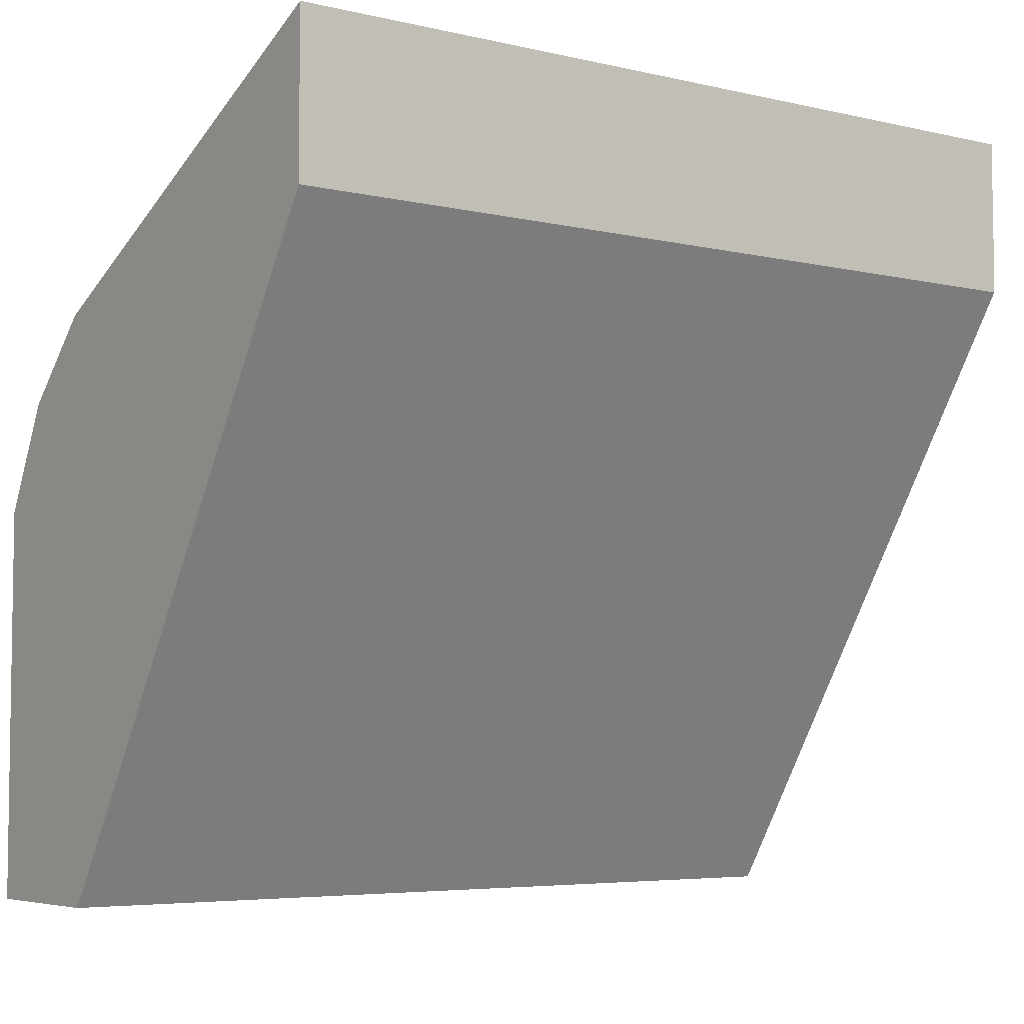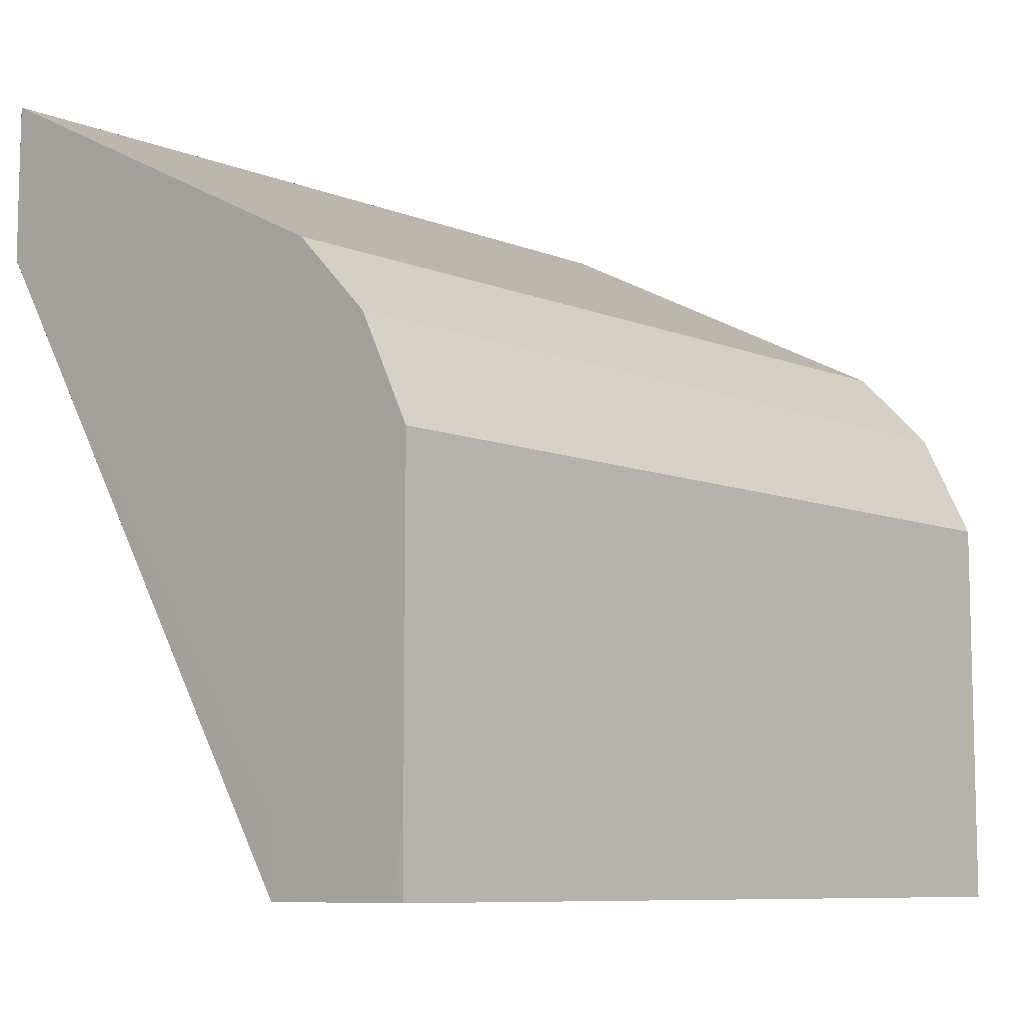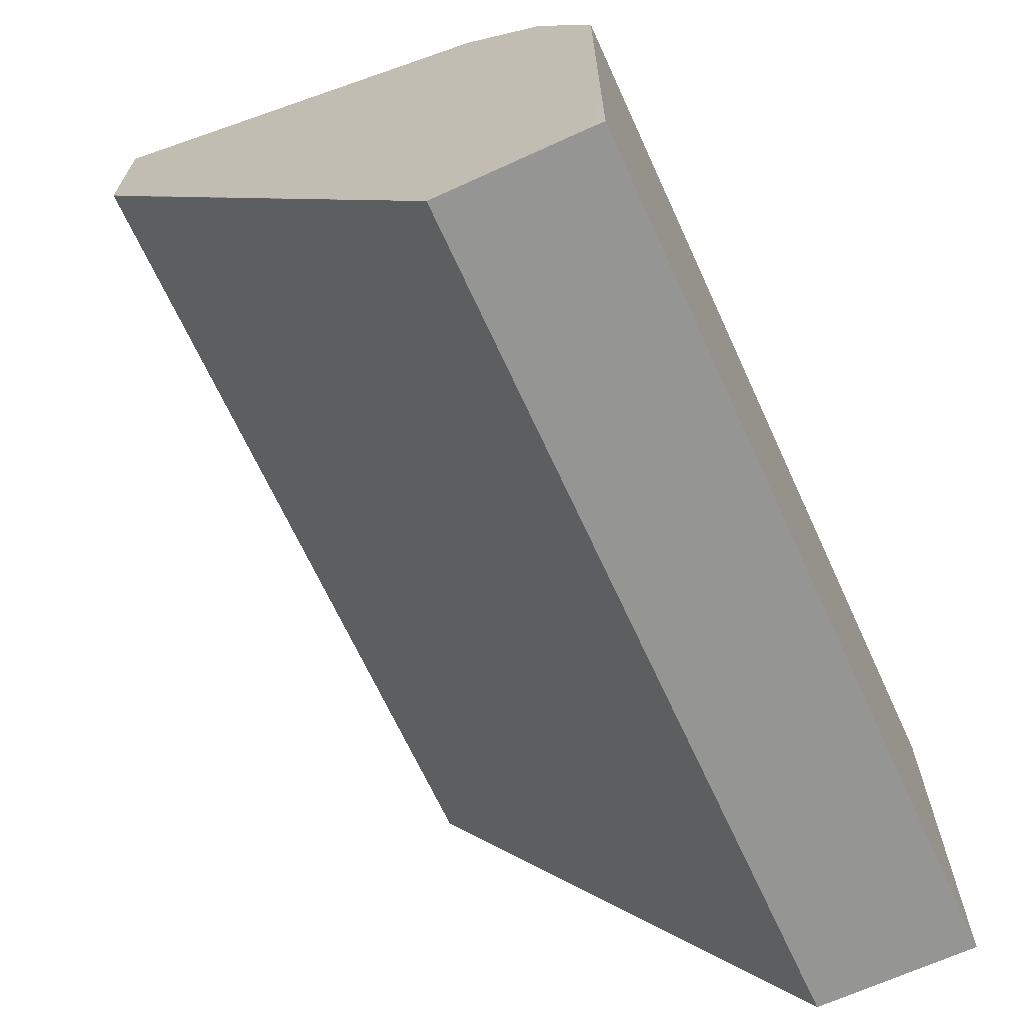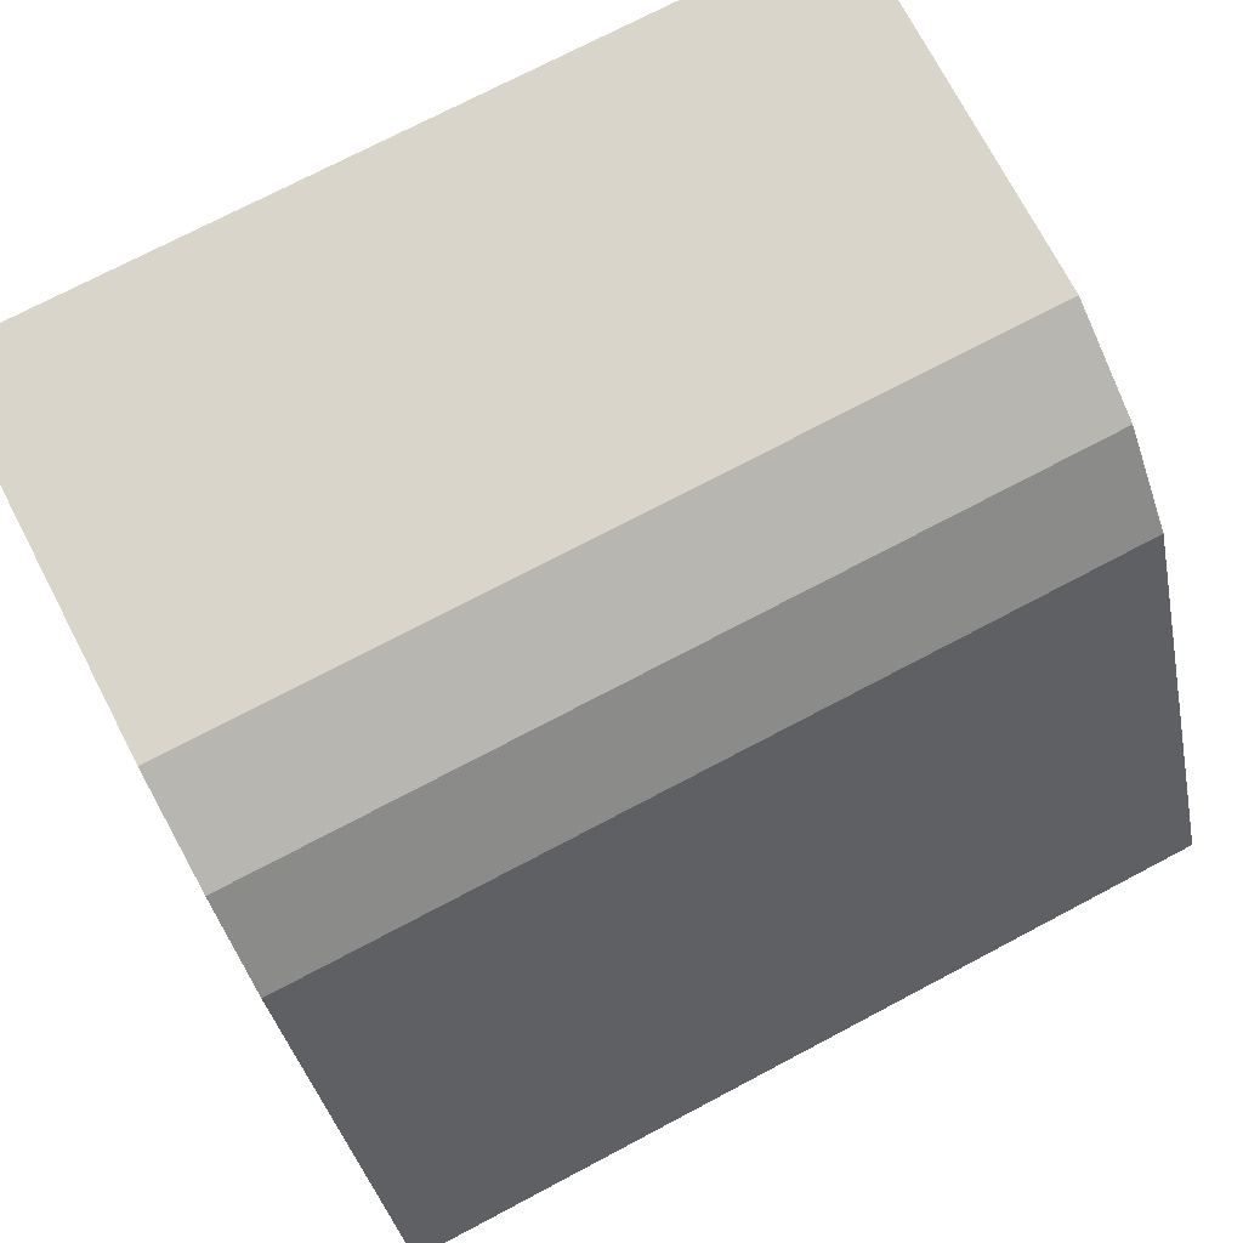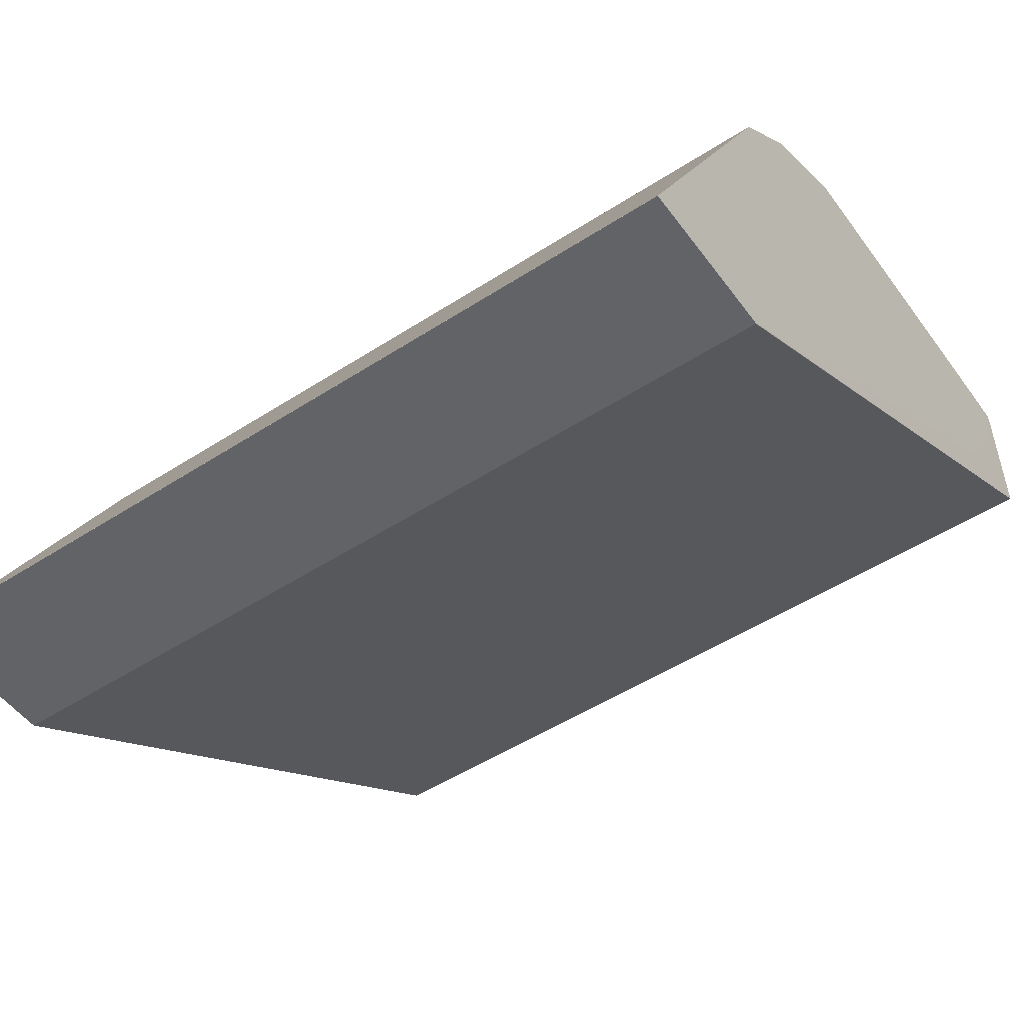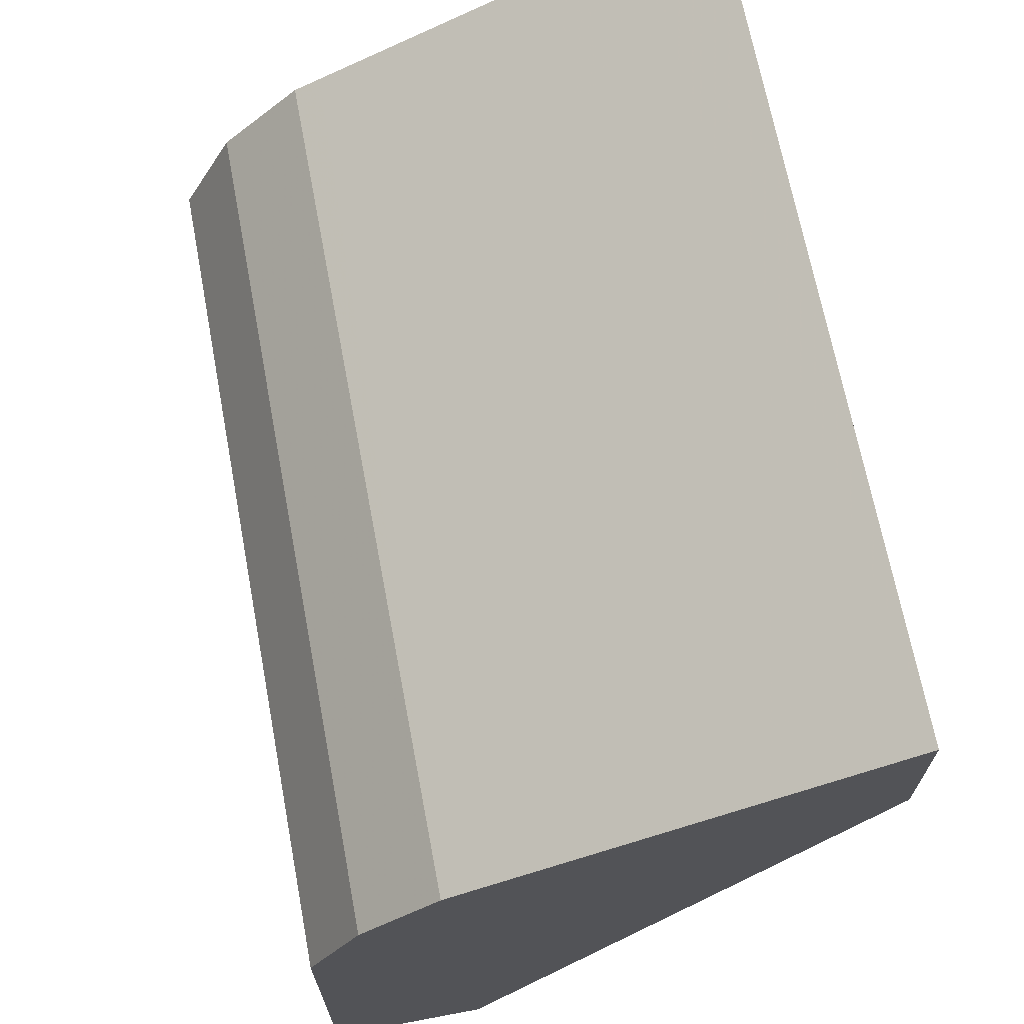
<metadata>
{"format":"obj","ext":"obj","renderer":"f3d","projection":"perspective","resolution":1024,"background":"white","views":[{"elev":-5.2,"azim":143.8,"up":"+Y"},{"elev":-8.6,"azim":-47.0,"up":"+Y"},{"elev":-67.4,"azim":-65.4,"up":"+Y"},{"elev":74.4,"azim":152.3,"up":"+Z"},{"elev":-51.0,"azim":-144.9,"up":"+Z"},{"elev":68.3,"azim":79.3,"up":"+Y"}]}
</metadata>
<code>
v 0.1854 0.7935 0.4485
v 0.1854 0.7763 0.483
v 0.1854 0.7921 0.4485
v 0.1854 0.7935 0.4485
v 3.42e-06 0.7935 0.4485
v -6.921e-05 0.785 0.4657
v 0.1854 0.7526 0.5304
v 3.42e-06 0.7763 0.483
v -6.921e-05 0.7504 0.5347
v 0.1854 0.759 0.4485
v 3.42e-06 0.7935 0.4485
v -6.921e-05 0.7935 0.4487
v -6.921e-05 0.7648 0.506
v 0.1854 0.7475 0.5405
v -6.921e-05 0.7475 0.5405
v 0.1854 0.6224 0.5348
v -5.105e-05 0.6224 0.5348
v 3.42e-06 0.759 0.4485
v -6.921e-05 0.7693 0.4485
v 0.1854 0.7303 0.5578
v -6.921e-05 0.7303 0.5578
v 0.1854 0.6224 0.5693
v -6.921e-05 0.6224 0.5664
v -6.921e-05 0.6382 0.5348
v -6.921e-05 0.759 0.4487
v -6.921e-05 0.7592 0.4485
v 0.1854 0.7073 0.5693
v -6.921e-05 0.7074 0.5692
v 3.42e-06 0.7073 0.5693
v 3.42e-06 0.6224 0.5693
v -6.921e-05 0.6382 0.5693
v -6.921e-05 0.7072 0.5693
f 14 15 21
f 11 19 12
f 10 17 18
f 10 16 17
f 9 15 14
f 6 9 13
f 7 9 14
f 6 13 8
f 6 15 9
f 6 21 15
f 14 21 20
f 8 13 9
f 16 22 30
f 22 29 32
f 16 23 17
f 17 23 24
f 17 25 26
f 17 26 18
f 20 21 29
f 20 29 27
f 21 28 29
f 22 27 29
f 22 32 31
f 22 31 30
f 23 30 31
f 28 32 29
f 6 28 21
f 16 30 23
f 6 32 28
f 17 24 25
f 6 23 31
f 1 2 7
f 1 7 14
f 1 14 20
f 1 20 27
f 1 22 16
f 1 16 10
f 1 10 3
f 1 3 4
f 1 4 11
f 1 11 5
f 6 31 32
f 1 5 6
f 1 6 2
f 2 6 8
f 1 27 22
f 2 9 7
f 2 8 9
f 6 24 23
f 6 25 24
f 6 19 26
f 6 12 19
f 5 12 6
f 6 26 25
f 3 11 4
f 3 19 11
f 3 26 19
f 3 18 26
f 3 10 18
f 5 11 12

</code>
